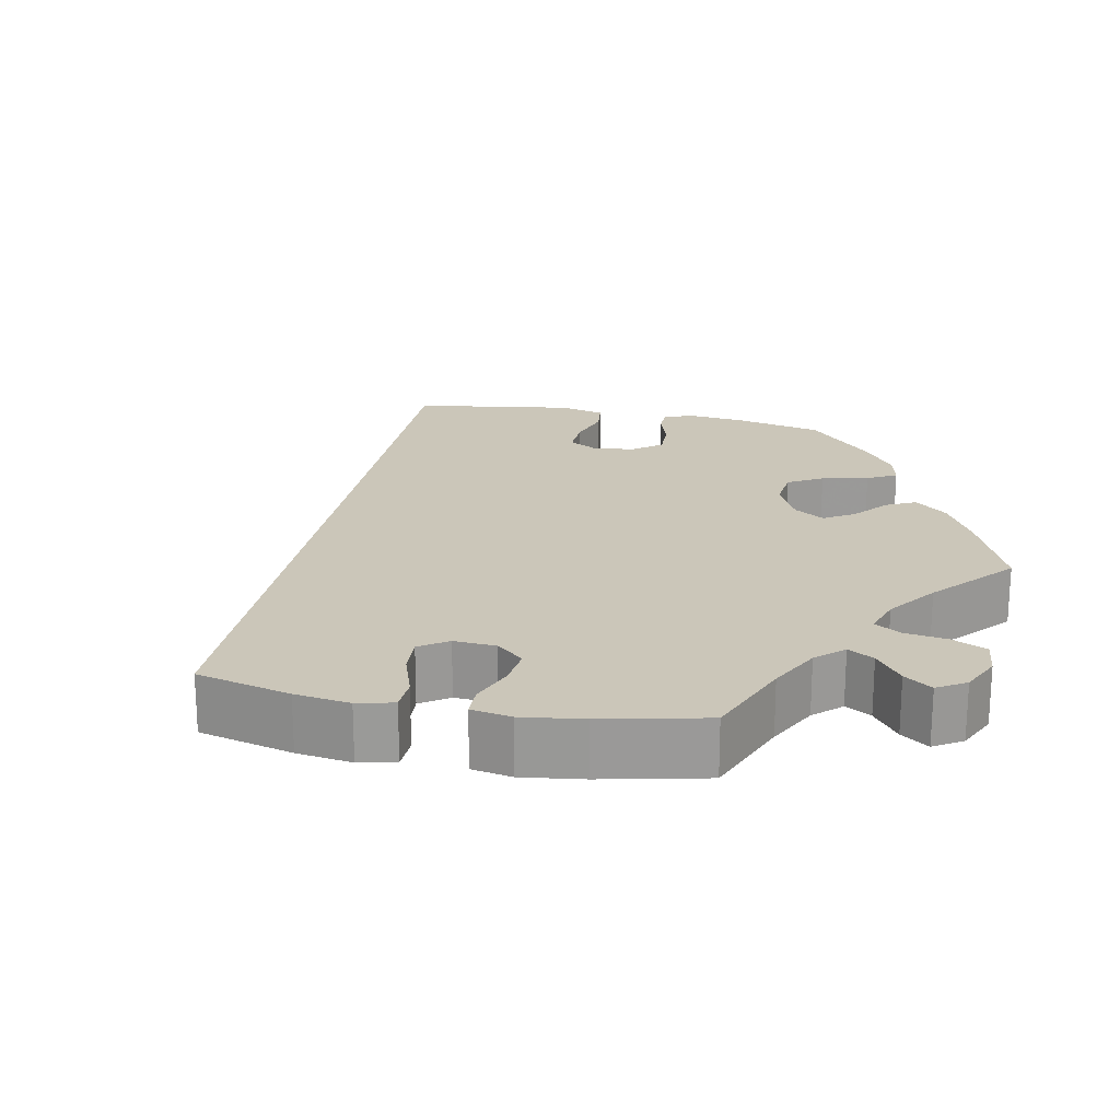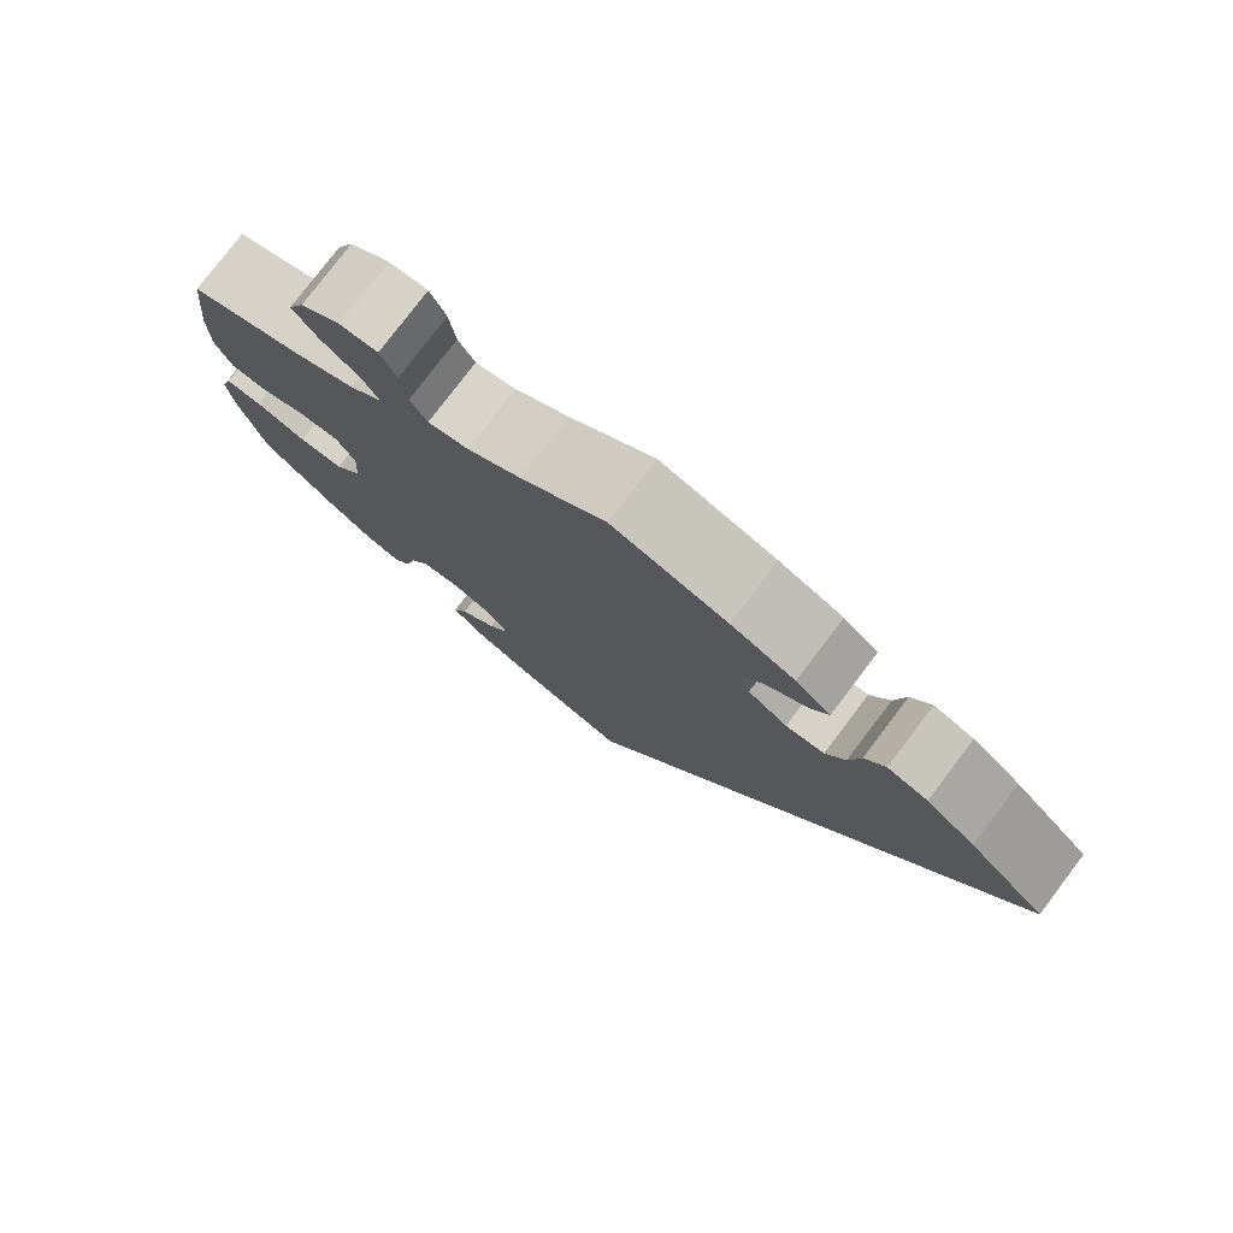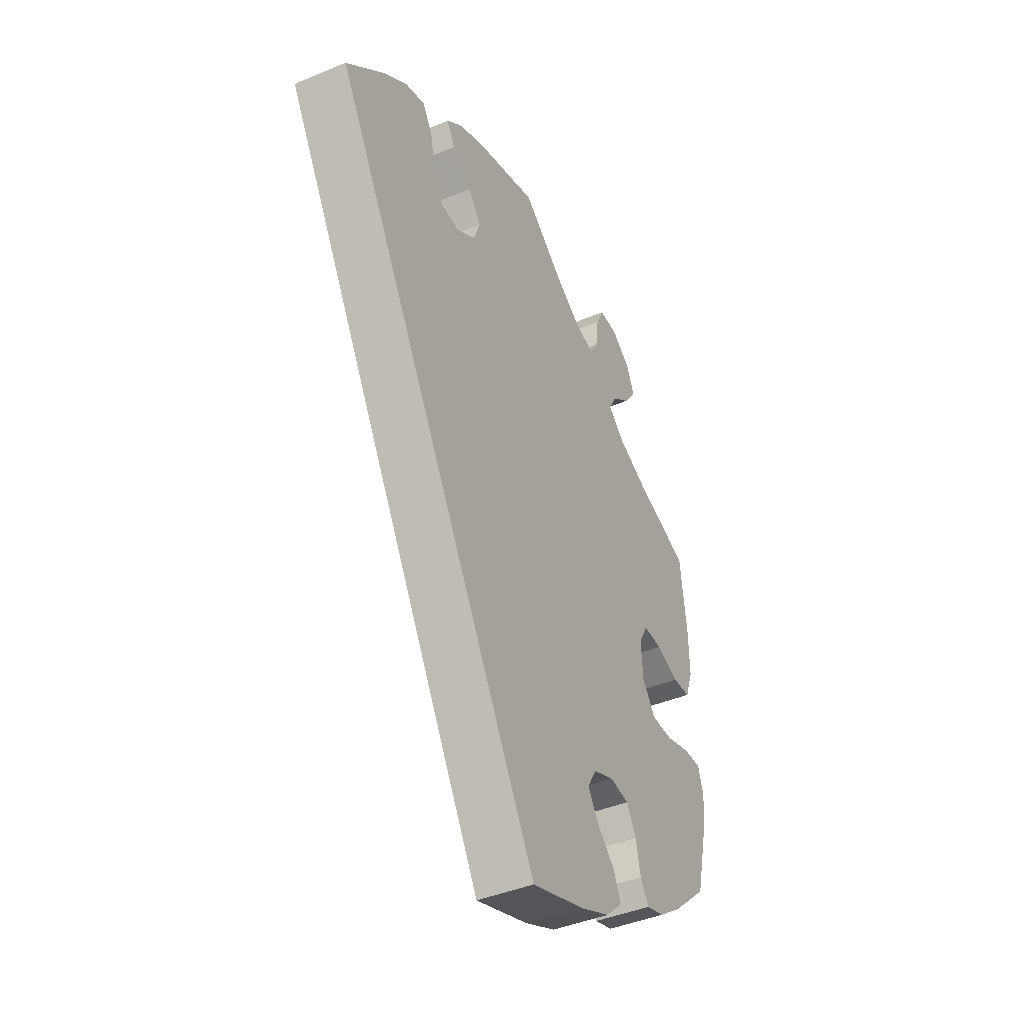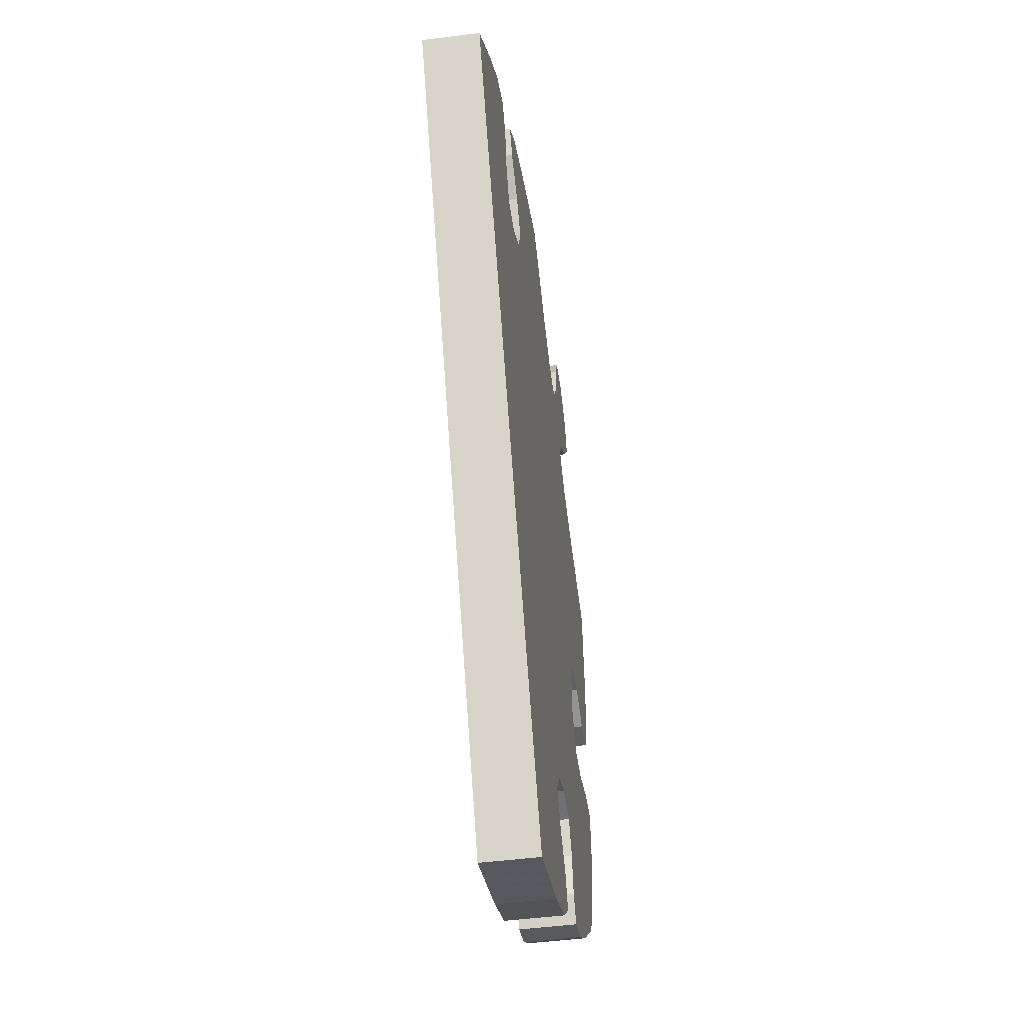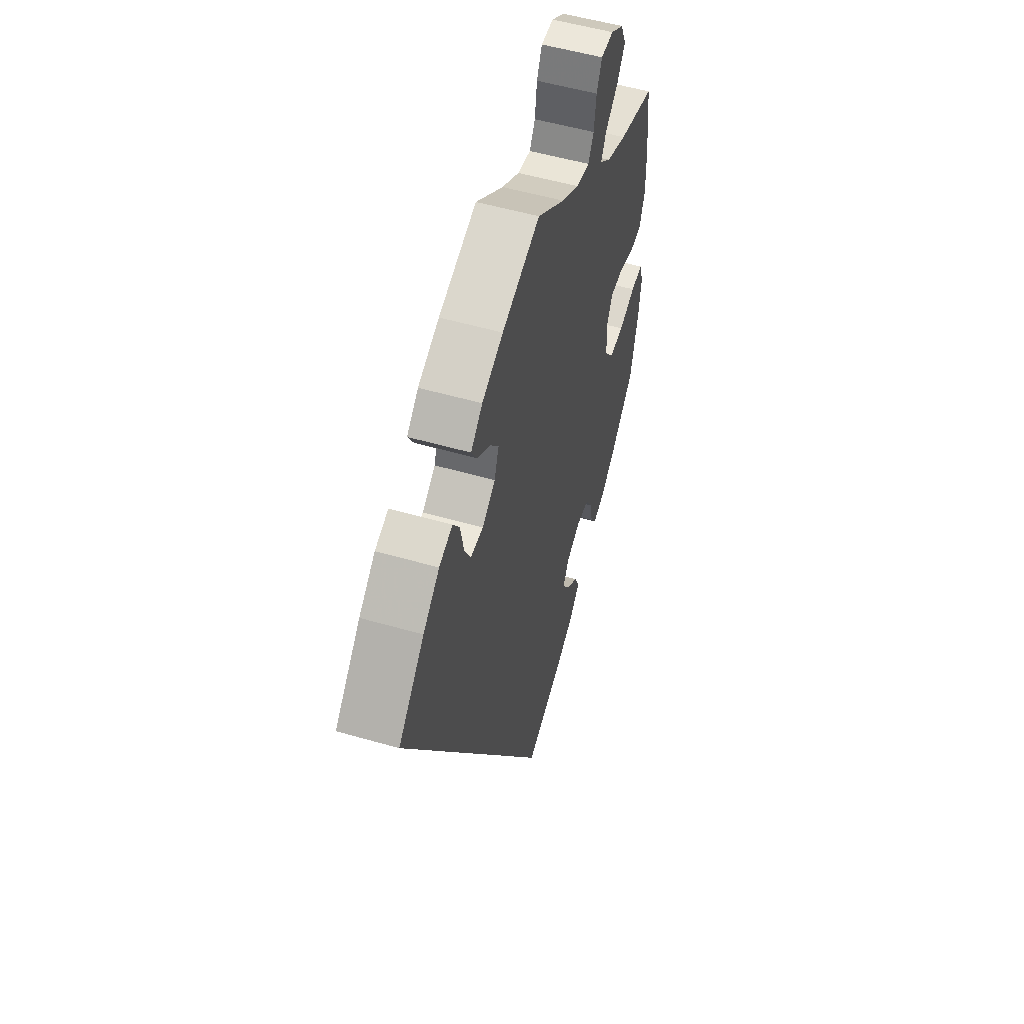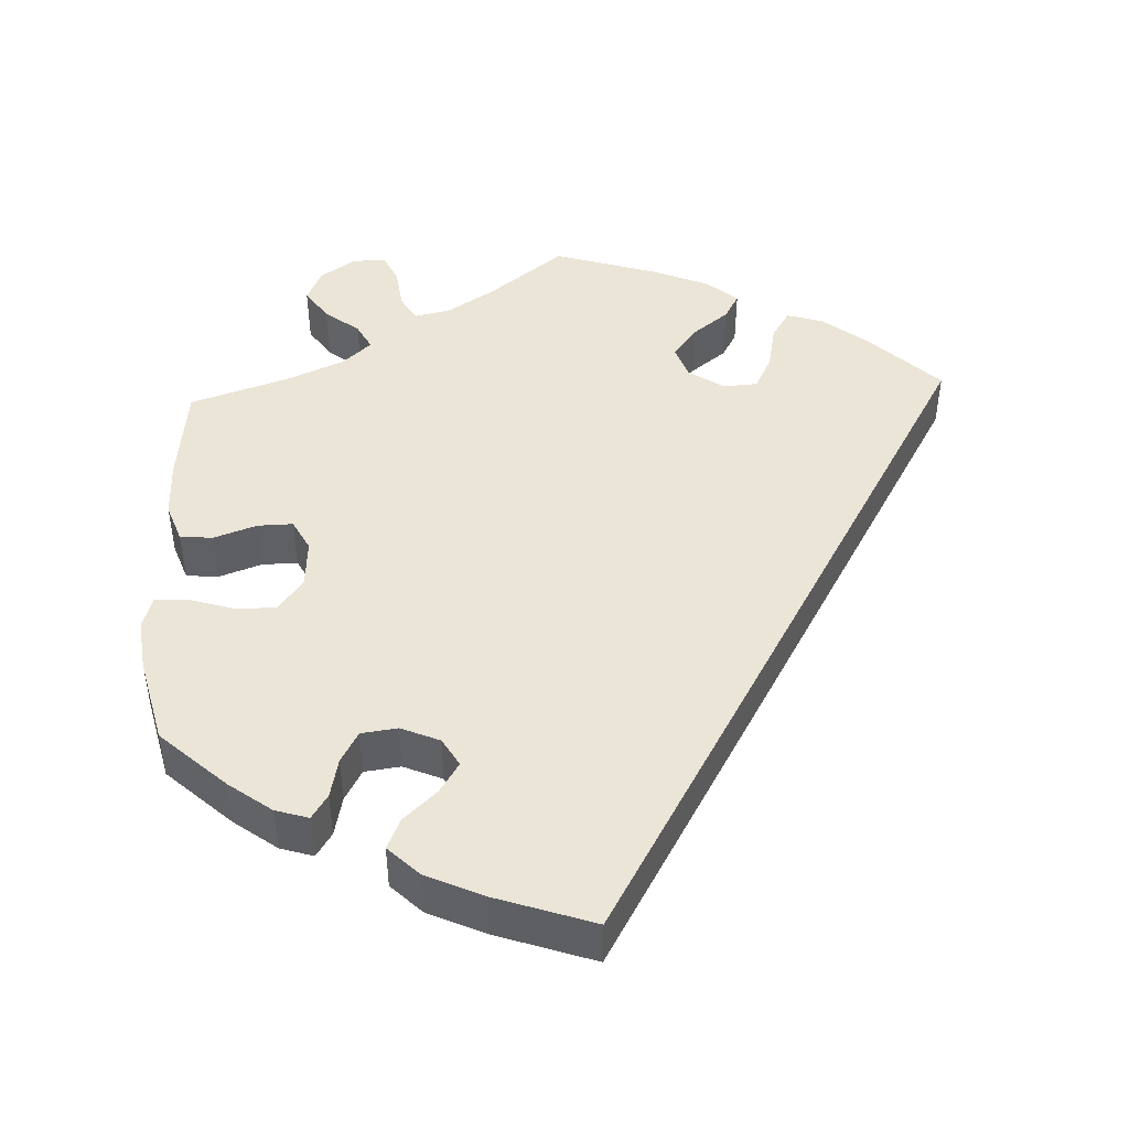
<metadata>
{"format":"obj","ext":"obj","renderer":"f3d","projection":"perspective","resolution":1024,"background":"white","views":[{"elev":21.0,"azim":-18.6,"up":"+Y"},{"elev":78.3,"azim":-142.8,"up":"+Z"},{"elev":-42.7,"azim":-63.6,"up":"+Z"},{"elev":-48.1,"azim":-81.8,"up":"+Z"},{"elev":54.6,"azim":-73.1,"up":"+Z"},{"elev":45.7,"azim":177.5,"up":"+Y"}]}
</metadata>
<code>
v -0.501 0.07 0.289
v -0.412 0.07 0.375
v -0.356 0.07 0.419
v -0.31 0.07 0.433
v -0.287 0.07 0.397
v -0.275 0.07 0.337
v -0.253 0.07 0.293
v -0.209 0.07 0.29
v -0.164 0.07 0.32
v -0.149 0.07 0.363
v -0.179 0.07 0.403
v -0.225 0.07 0.439
v -0.244 0.07 0.473
v -0.204 0.07 0.507
v -0.131 0.07 0.537
v 0 0.07 0.578
v 0.096 0.07 0.503
v 0.157 0.07 0.464
v 0.203 0.07 0.454
v 0.222 0.07 0.487
v 0.229 0.07 0.541
v 0.247 0.07 0.58
v 0.29 0.07 0.579
v 0.335 0.07 0.548
v 0.354 0.07 0.505
v 0.326 0.07 0.465
v 0.282 0.07 0.43
v 0.264 0.07 0.396
v 0.302 0.07 0.362
v 0.373 0.07 0.331
v 0.5 0.07 0.289
v 0.515 0.07 0.161
v 0.516 0.07 0.086
v 0.498 0.07 0.036
v 0.456 0.07 0.033
v 0.402 0.07 0.052
v 0.357 0.07 0.053
v 0.336 0.07 0.013
v 0.34 0.07 -0.049
v 0.371 0.07 -0.091
v 0.422 0.07 -0.091
v 0.48 0.07 -0.073
v 0.522 0.07 -0.071
v 0.535 0.07 -0.113
v 0.527 0.07 -0.178
v 0.5 0.07 -0.289
v 0.417 0.07 -0.365
v 0.363 0.07 -0.405
v 0.321 0.07 -0.418
v 0.301 0.07 -0.387
v 0.29 0.07 -0.336
v 0.268 0.07 -0.296
v 0.222 0.07 -0.29
v 0.173 0.07 -0.311
v 0.152 0.07 -0.347
v 0.177 0.07 -0.386
v 0.219 0.07 -0.425
v 0.236 0.07 -0.464
v 0.197 0.07 -0.502
v 0.125 0.07 -0.535
v 0 0.07 -0.578
v -0.501 0 0.289
v -0.412 0 0.375
v -0.356 0 0.419
v -0.31 0 0.433
v -0.287 0 0.397
v -0.275 0 0.337
v -0.253 0 0.293
v -0.209 0 0.29
v -0.164 0 0.32
v -0.149 0 0.363
v -0.179 0 0.403
v -0.225 0 0.439
v -0.244 0 0.473
v -0.204 0 0.507
v -0.131 0 0.537
v 0 0 0.578
v 0.096 0 0.503
v 0.157 0 0.464
v 0.203 0 0.454
v 0.222 0 0.487
v 0.229 0 0.541
v 0.247 0 0.58
v 0.29 0 0.579
v 0.335 0 0.548
v 0.354 0 0.505
v 0.326 0 0.465
v 0.282 0 0.43
v 0.264 0 0.396
v 0.302 0 0.362
v 0.373 0 0.331
v 0.5 0 0.289
v 0.515 0 0.161
v 0.516 0 0.086
v 0.498 0 0.036
v 0.456 0 0.033
v 0.402 0 0.052
v 0.357 0 0.053
v 0.336 0 0.013
v 0.34 0 -0.049
v 0.371 0 -0.091
v 0.422 0 -0.091
v 0.48 0 -0.073
v 0.522 0 -0.071
v 0.535 0 -0.113
v 0.527 0 -0.178
v 0.5 0 -0.289
v 0.417 0 -0.365
v 0.363 0 -0.405
v 0.321 0 -0.418
v 0.301 0 -0.387
v 0.29 0 -0.336
v 0.268 0 -0.296
v 0.222 0 -0.29
v 0.173 0 -0.311
v 0.152 0 -0.347
v 0.177 0 -0.386
v 0.219 0 -0.425
v 0.236 0 -0.464
v 0.197 0 -0.502
v 0.125 0 -0.535
v 0 0 -0.578
f 56 57 58 59
f 55 56 59 60
f 48 49 50 51
f 48 51 52
f 47 48 52
f 46 47 52
f 45 46 52 53
f 41 42 43 44
f 40 41 44 45
f 33 34 35 36
f 33 36 37
f 30 31 32 33
f 29 30 33 37
f 28 29 37 38
f 24 25 26 27
f 24 27 28
f 23 24 28
f 20 21 22 23
f 19 20 23 28
f 18 19 28 38
f 14 15 16 17
f 11 12 13 14
f 10 11 14 17
f 9 10 17 18
f 3 4 5 6
f 3 6 7
f 2 3 7
f 1 2 7
f 55 60 61 1
f 40 45 53
f 39 40 53 54
f 38 39 54
f 8 9 18 38
f 8 38 54 55
f 1 7 8 55
f 120 119 118 117
f 121 120 117 116
f 112 111 110 109
f 113 112 109
f 113 109 108
f 113 108 107
f 114 113 107 106
f 105 104 103 102
f 106 105 102 101
f 97 96 95 94
f 98 97 94
f 94 93 92 91
f 98 94 91 90
f 99 98 90 89
f 88 87 86 85
f 89 88 85
f 89 85 84
f 84 83 82 81
f 89 84 81 80
f 99 89 80 79
f 78 77 76 75
f 75 74 73 72
f 78 75 72 71
f 79 78 71 70
f 67 66 65 64
f 68 67 64
f 68 64 63
f 68 63 62
f 62 122 121 116
f 114 106 101
f 115 114 101 100
f 115 100 99
f 99 79 70 69
f 116 115 99 69
f 116 69 68 62
f 1 62 63 2
f 2 63 64 3
f 3 64 65 4
f 4 65 66 5
f 5 66 67 6
f 6 67 68 7
f 7 68 69 8
f 8 69 70 9
f 9 70 71 10
f 10 71 72 11
f 11 72 73 12
f 12 73 74 13
f 13 74 75 14
f 14 75 76 15
f 15 76 77 16
f 16 77 78 17
f 17 78 79 18
f 18 79 80 19
f 19 80 81 20
f 20 81 82 21
f 21 82 83 22
f 22 83 84 23
f 23 84 85 24
f 24 85 86 25
f 25 86 87 26
f 26 87 88 27
f 27 88 89 28
f 28 89 90 29
f 29 90 91 30
f 30 91 92 31
f 31 92 93 32
f 32 93 94 33
f 33 94 95 34
f 34 95 96 35
f 35 96 97 36
f 36 97 98 37
f 37 98 99 38
f 38 99 100 39
f 39 100 101 40
f 40 101 102 41
f 41 102 103 42
f 42 103 104 43
f 43 104 105 44
f 44 105 106 45
f 45 106 107 46
f 46 107 108 47
f 47 108 109 48
f 48 109 110 49
f 49 110 111 50
f 50 111 112 51
f 51 112 113 52
f 52 113 114 53
f 53 114 115 54
f 54 115 116 55
f 55 116 117 56
f 56 117 118 57
f 57 118 119 58
f 58 119 120 59
f 59 120 121 60
f 60 121 122 61
f 61 122 62 1

</code>
